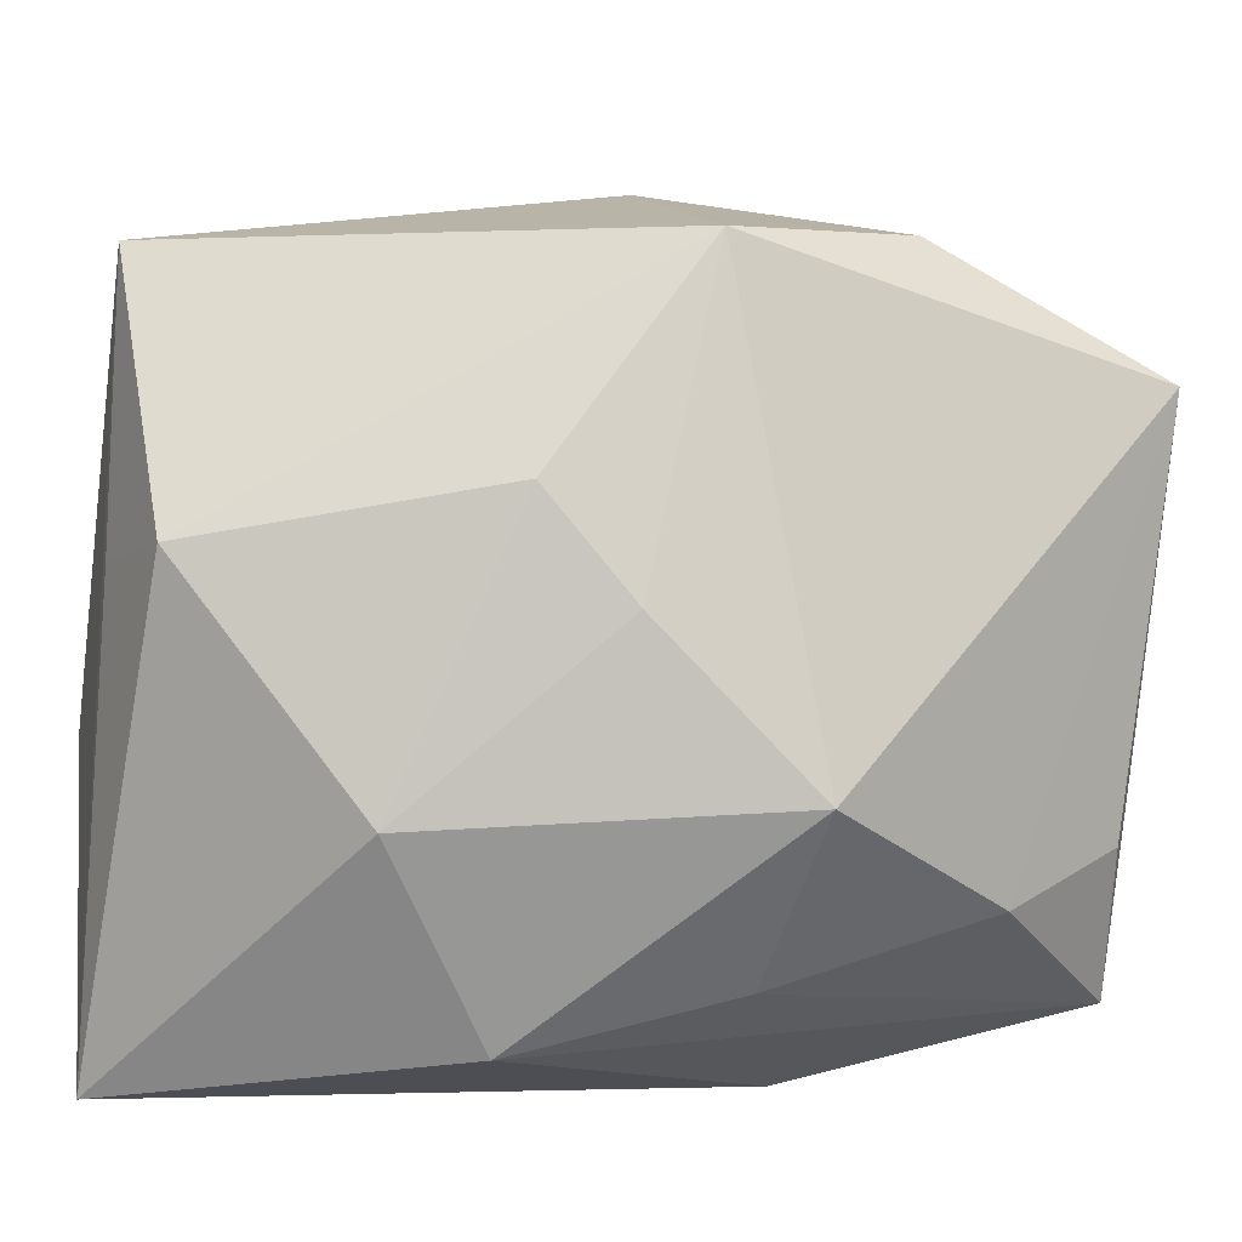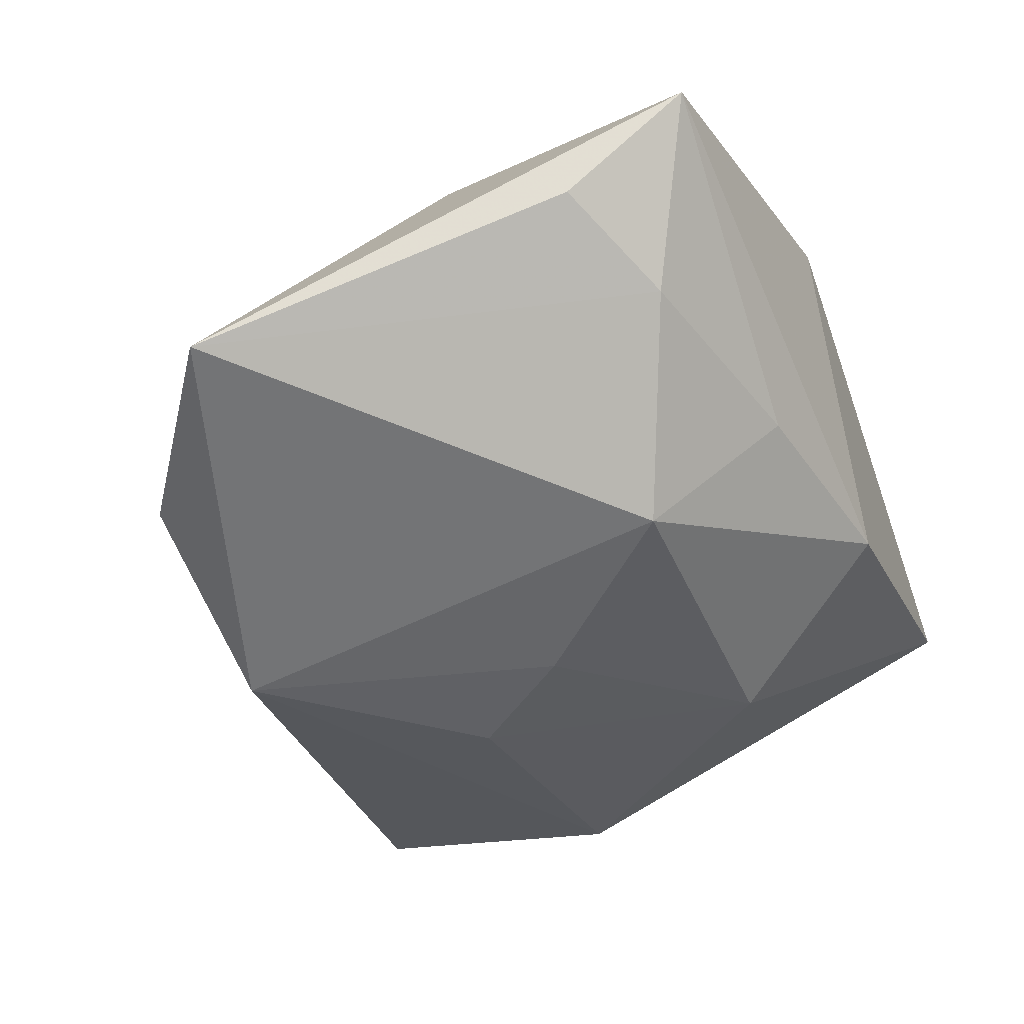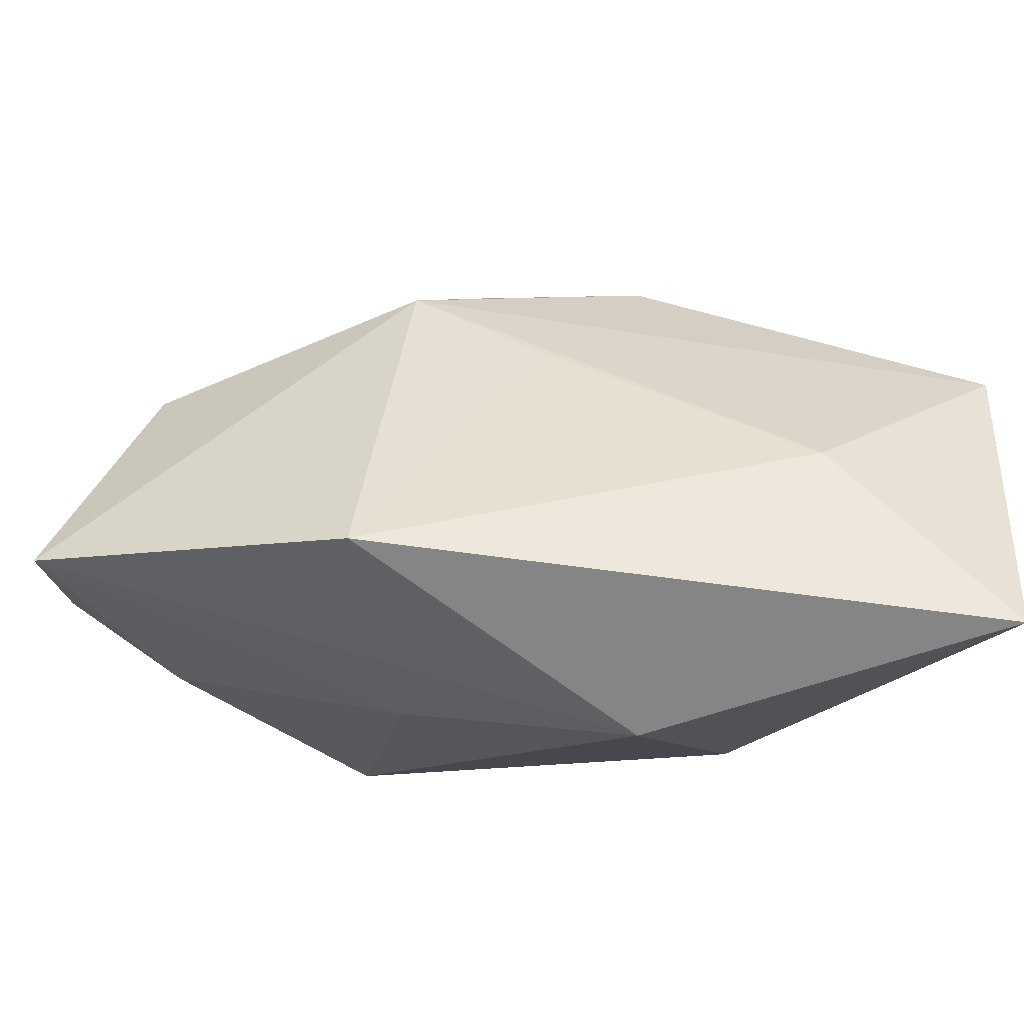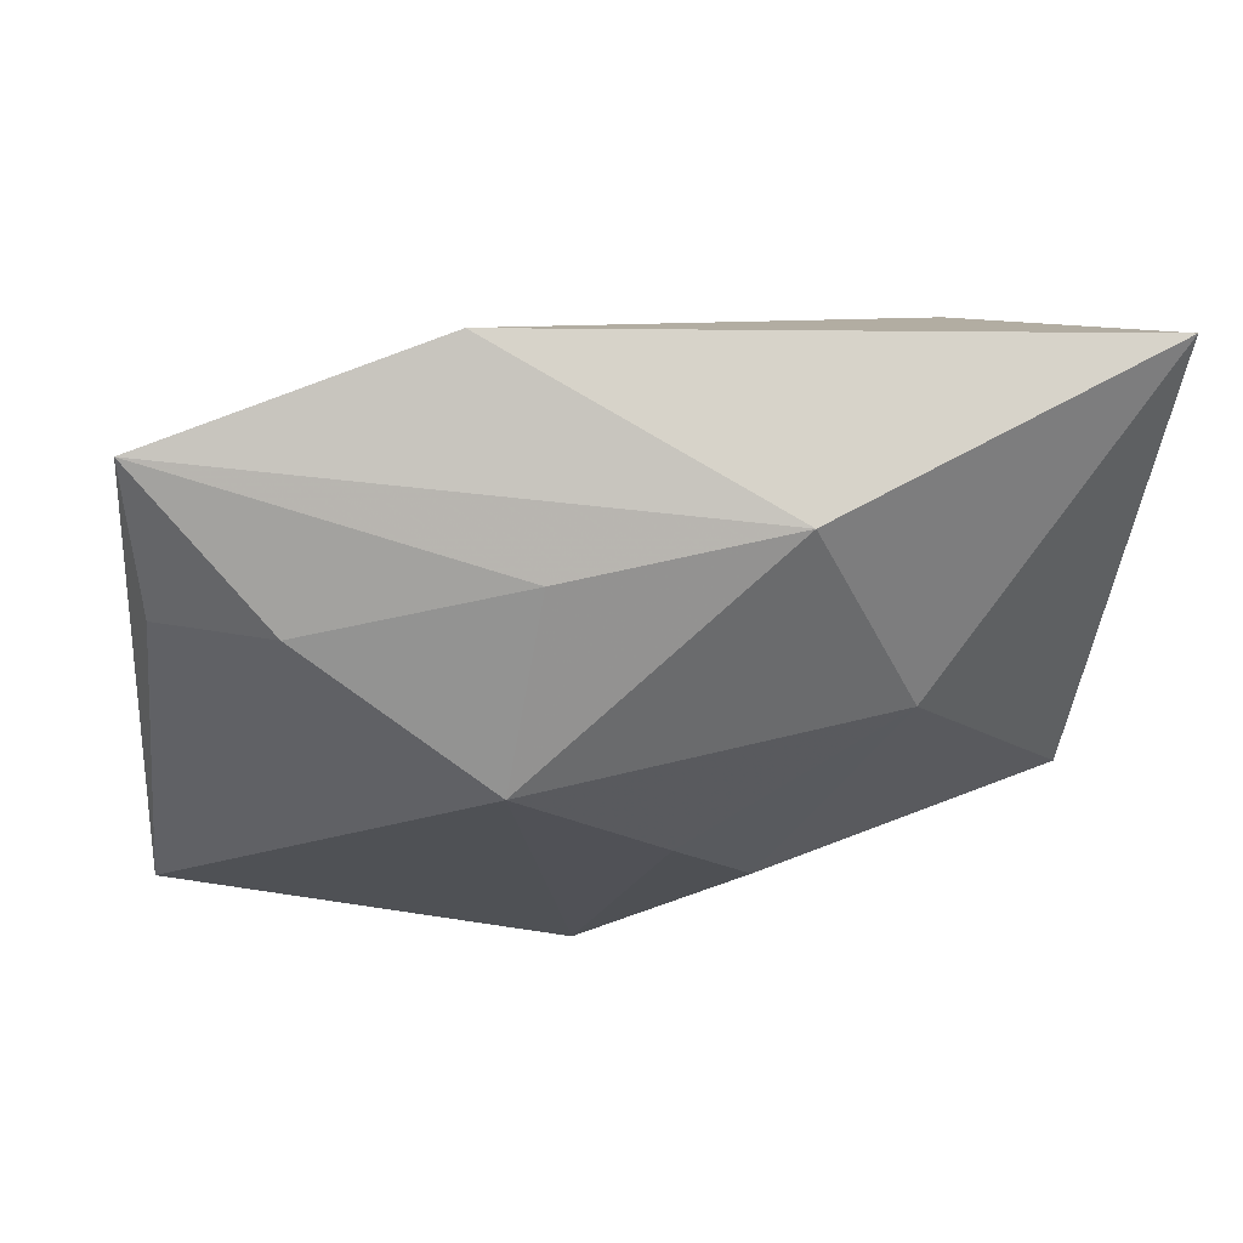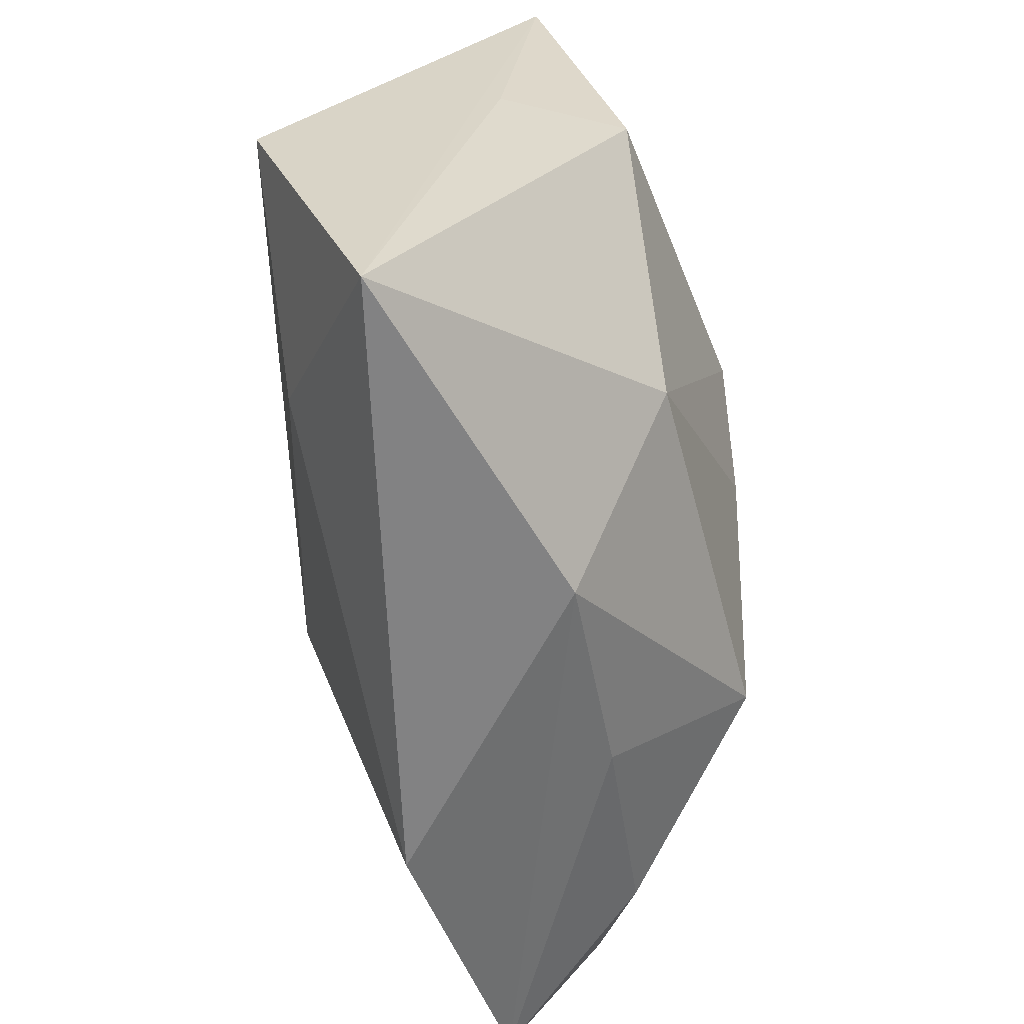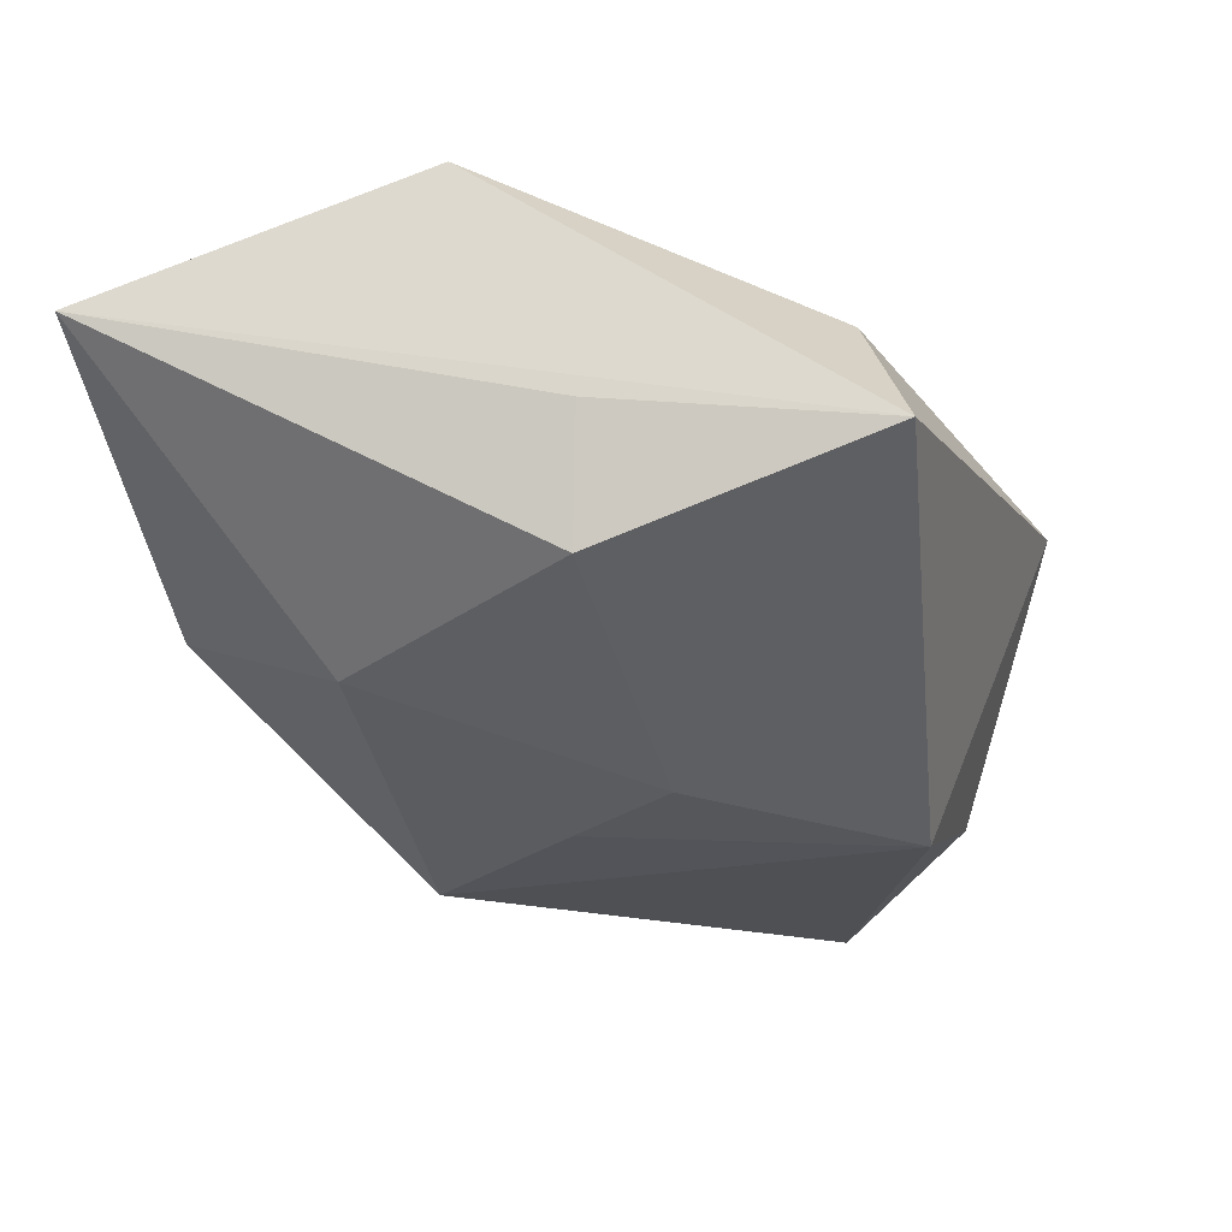
<metadata>
{"format":"obj","ext":"obj","renderer":"f3d","projection":"perspective","resolution":1024,"background":"white","views":[{"elev":-10.4,"azim":165.2,"up":"+Y"},{"elev":-52.8,"azim":-72.0,"up":"+Z"},{"elev":-69.4,"azim":-8.4,"up":"+Y"},{"elev":-20.5,"azim":-4.9,"up":"+Z"},{"elev":-61.4,"azim":90.9,"up":"+Y"},{"elev":-22.7,"azim":98.0,"up":"+Z"}]}
</metadata>
<code>
v 0.02789 0.003055 -0.008312
v -0.02232 0.0171 0.002141
v -0.02452 0.01986 -0.006884
v -0.01035 -0.01226 -0.0167
v 0.005085 0.006209 0.01733
v -0.01153 -0.0005637 0.01638
v -0.01513 0.01926 0.005494
v -0.01836 0.02448 -0.01105
v -0.002326 -0.006758 0.01568
v -0.02425 -0.01719 -0.008537
v 0.02204 0.01965 0.008339
v -0.03275 -0.01275 -0.005908
v -0.03433 -0.02212 0.0009764
v -0.03383 0.01491 -0.0147
v 0.007251 0.006332 -0.01594
v -0.003992 0.03116 0.005002
v -0.02888 -0.002199 0.006281
v -0.008618 -0.02229 -0.006509
v 0.0301 0.003547 0.0006222
v -0.0138 -0.02742 0.007712
v 0.01511 -0.0137 -0.0104
v 0.006981 -0.02628 -0.003907
v 0.03016 -0.004379 0.01718
v 0.03016 -0.02844 0.008737
v 0.03016 0.02298 -0.002088
v -0.003968 0.02216 -0.0167
v -0.006247 0.01649 0.01255
v 0.001057 -0.001074 -0.01652
v 0.01694 -0.01772 0.01469
f 13 20 6
f 14 26 4
f 16 2 7
f 14 2 3
f 3 2 16
f 14 13 17
f 17 2 14
f 17 13 6
f 8 26 14
f 16 26 8
f 14 3 8
f 8 3 16
f 6 23 5
f 29 23 6
f 20 24 29
f 24 23 29
f 15 26 1
f 12 13 14
f 28 26 15
f 28 4 26
f 6 5 27
f 27 5 16
f 16 7 27
f 27 7 2
f 27 17 6
f 2 17 27
f 6 20 9
f 9 29 6
f 20 29 9
f 24 1 19
f 21 1 24
f 4 28 21
f 15 1 21
f 21 28 15
f 13 12 10
f 10 18 13
f 4 18 10
f 14 4 10
f 10 12 14
f 22 24 20
f 20 13 22
f 13 18 22
f 22 21 24
f 22 18 4
f 4 21 22
f 25 19 1
f 25 1 26
f 25 26 16
f 25 23 24
f 24 19 25
f 11 25 16
f 16 5 11
f 23 25 11
f 11 5 23

</code>
